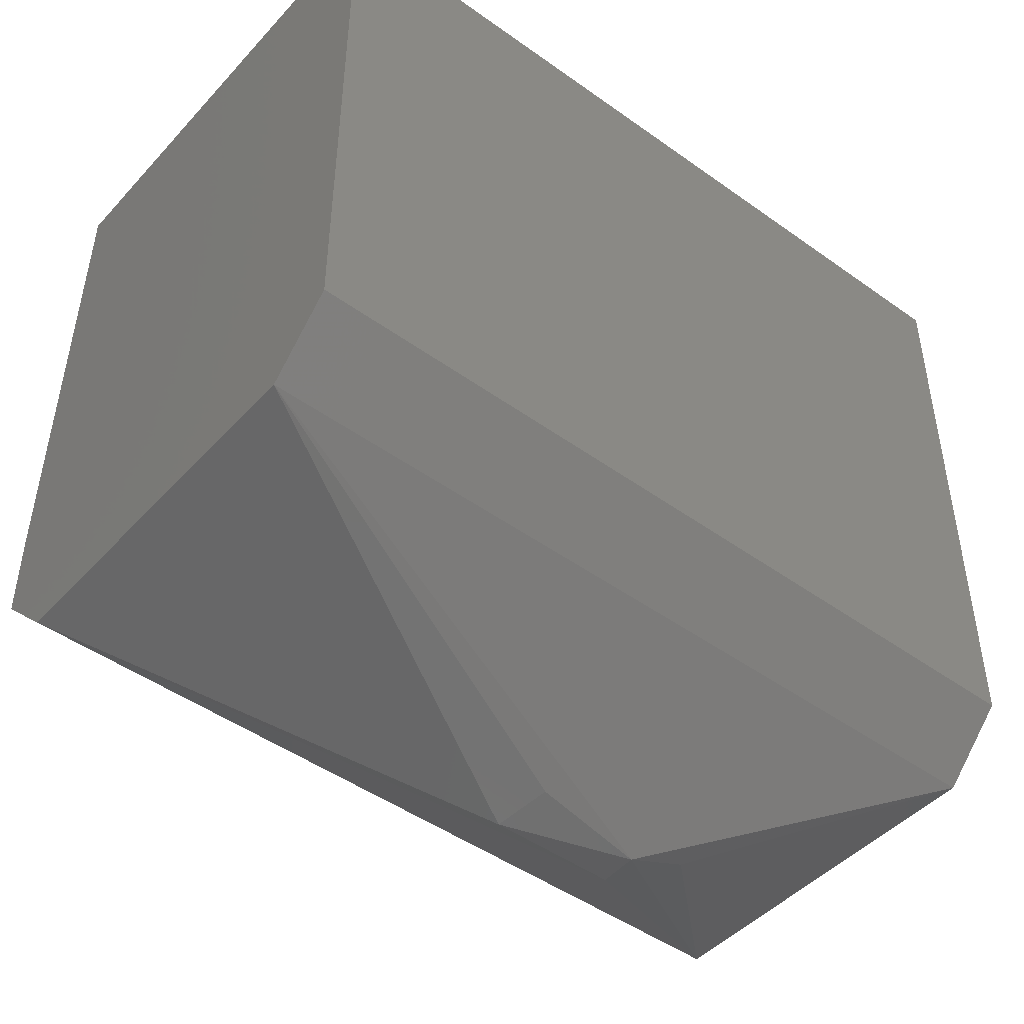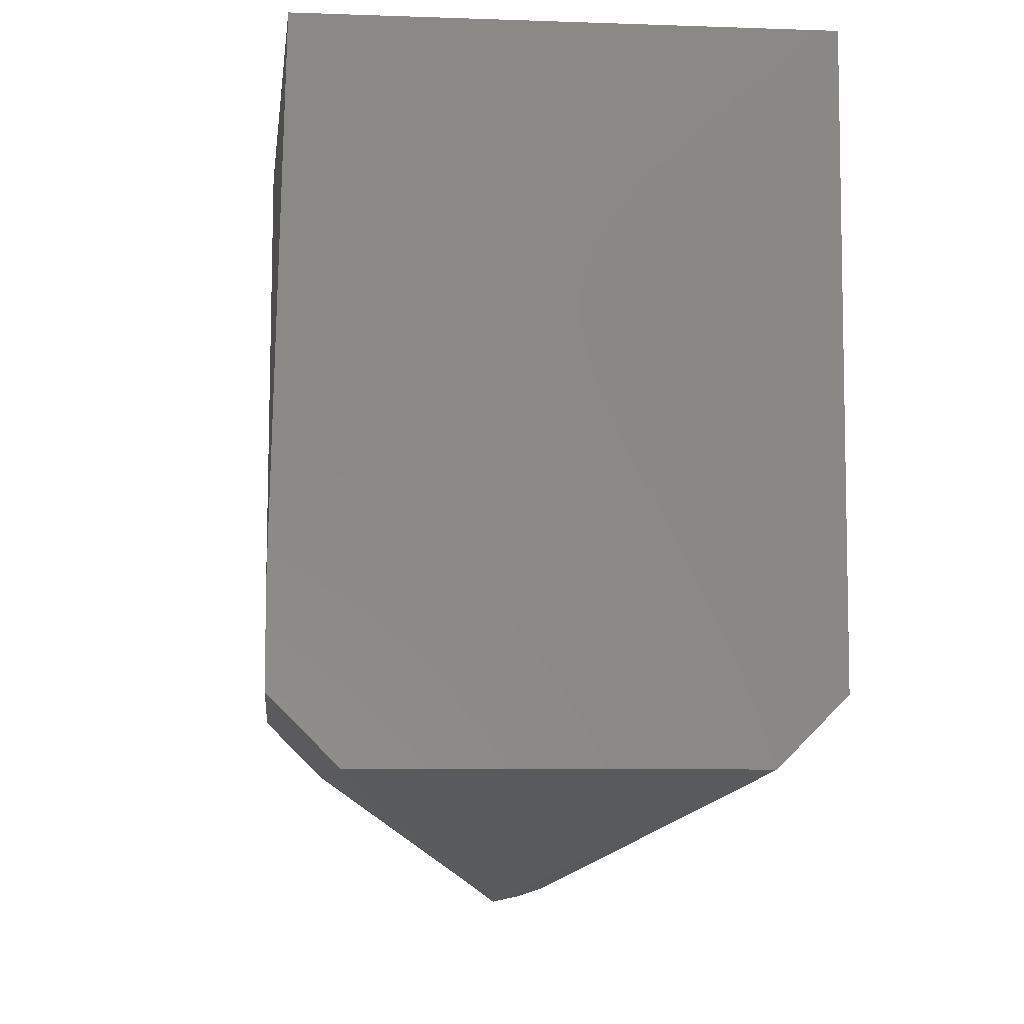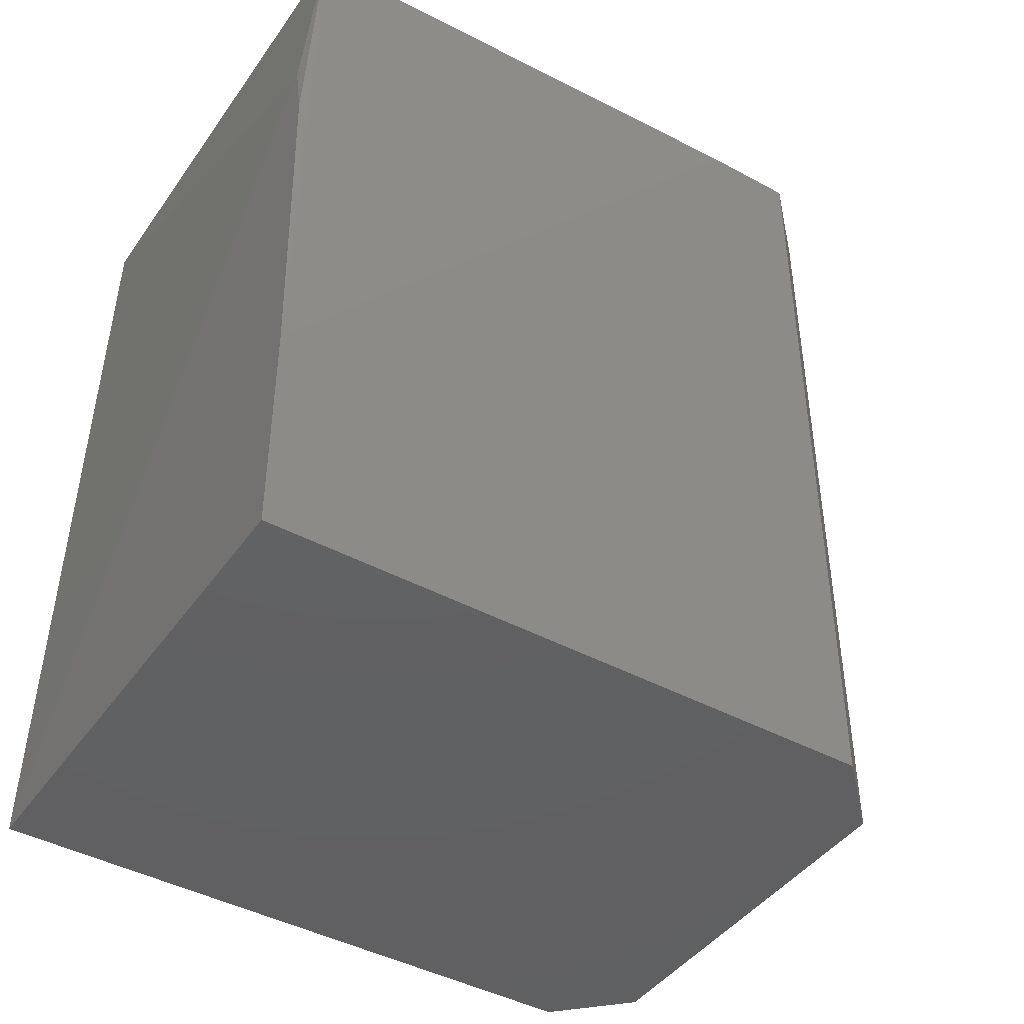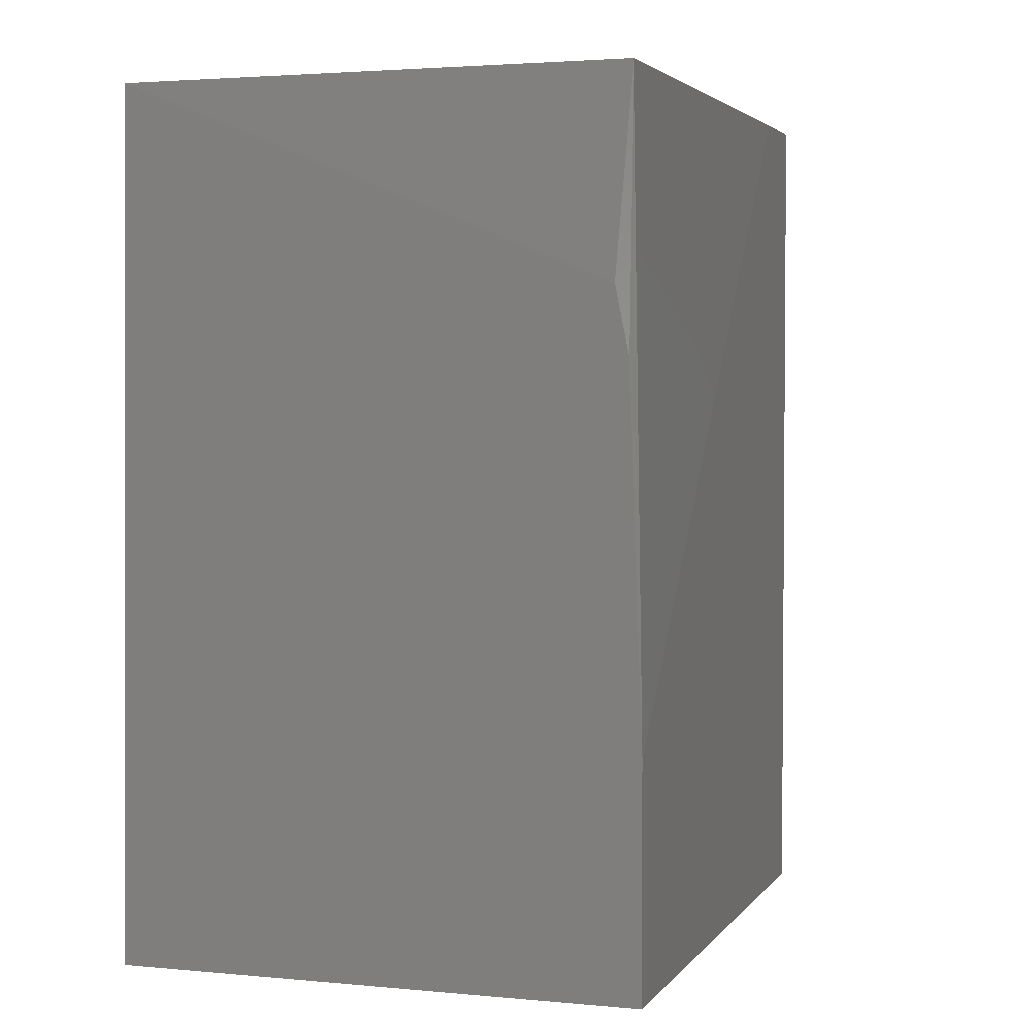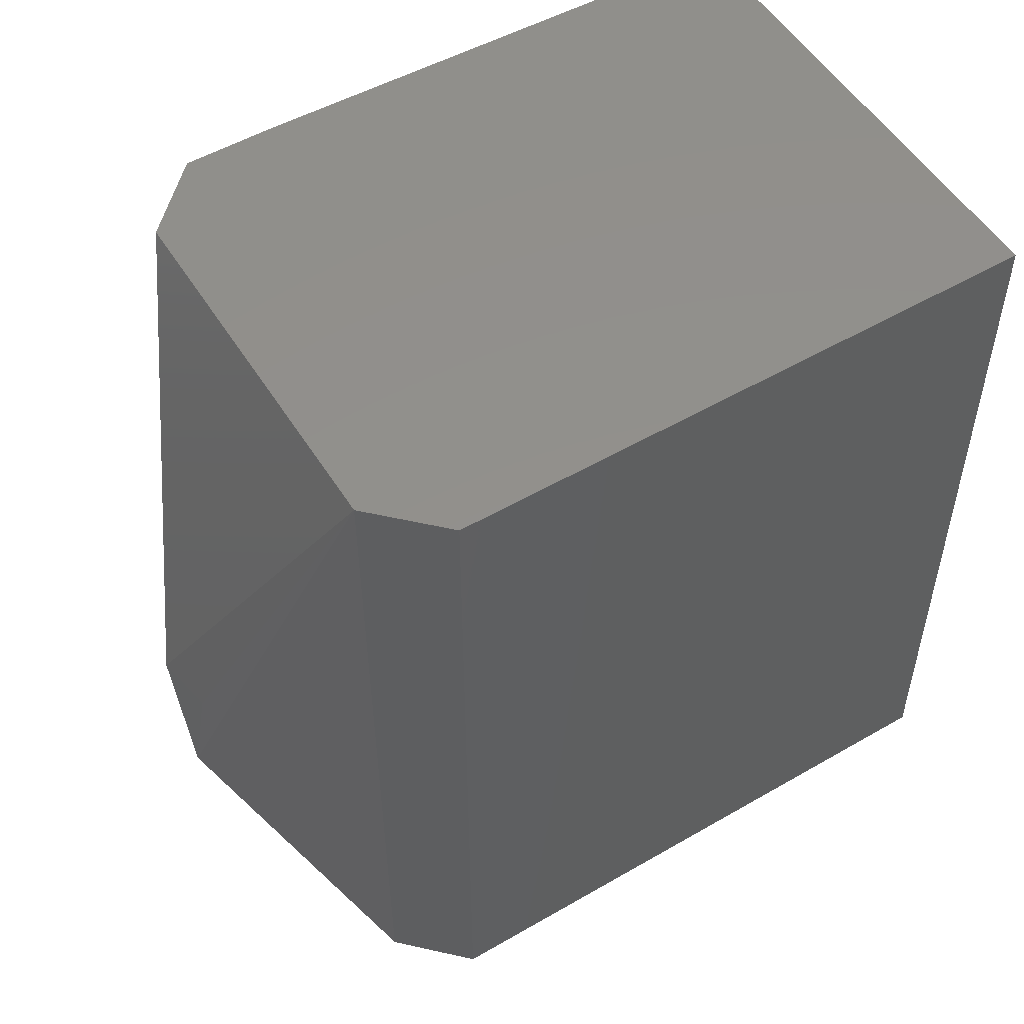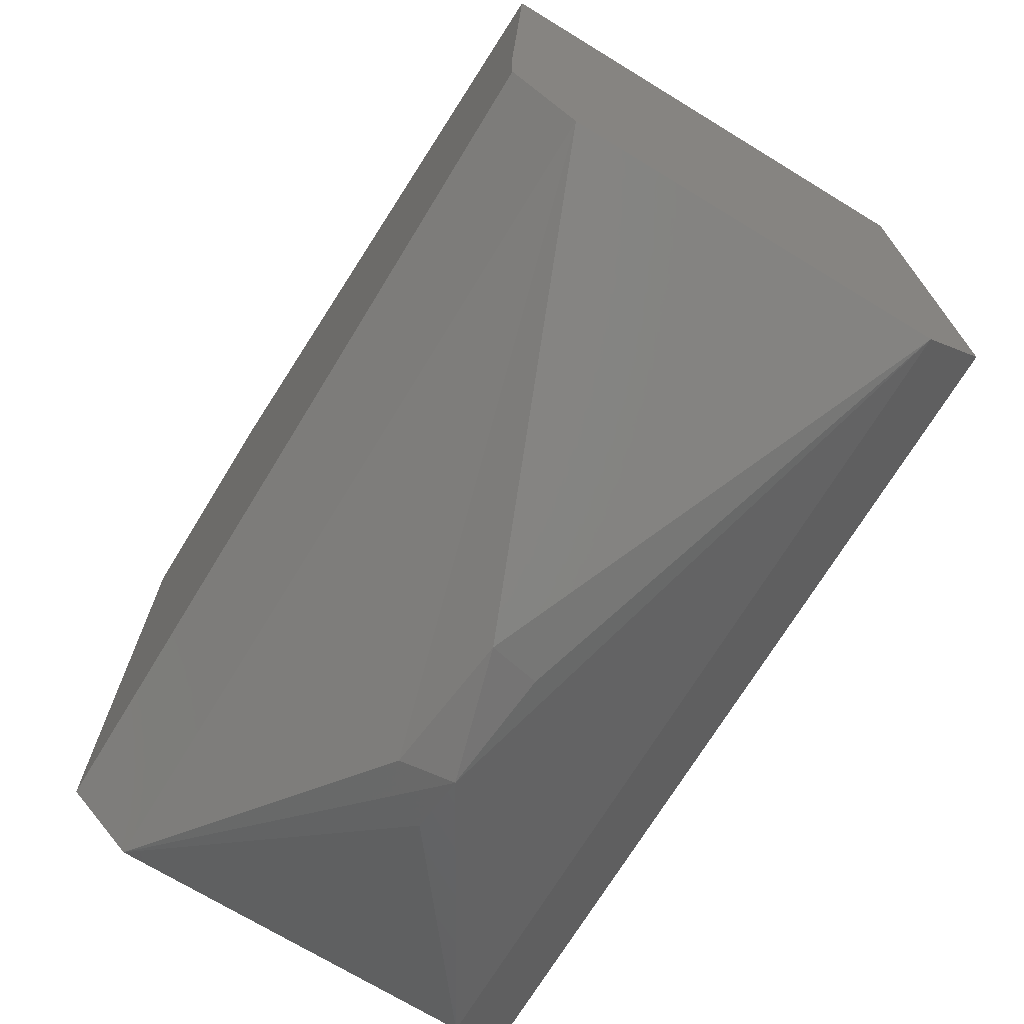
<metadata>
{"format":"stl","ext":"stl","renderer":"f3d","projection":"perspective","resolution":1024,"background":"white","views":[{"elev":-46.2,"azim":-129.6,"up":"+Z"},{"elev":-7.0,"azim":174.2,"up":"+Z"},{"elev":-43.4,"azim":57.4,"up":"+Y"},{"elev":2.7,"azim":18.3,"up":"+Y"},{"elev":53.7,"azim":-121.6,"up":"+Y"},{"elev":-71.3,"azim":148.6,"up":"+Z"}]}
</metadata>
<code>
# stl→obj: 21 verts, 38 faces
v 0.09273 0.1633 -0.06013
v 0.09273 0.1633 -0.09323
v 0.06907 0.1633 -0.1169
v -0.06809 0.1633 -0.1169
v -0.09174 0.1633 -0.09323
v -0.09174 0.1633 0.1243
v 0.088 0.1633 0.1243
v -0.09174 -0.1395 -0.09323
v -0.09174 -0.1395 0.1291
v 0.06907 -0.1395 -0.1169
v 0.09273 -0.1395 -0.09323
v -0.06809 -0.1395 -0.1169
v 0.09273 -0.1395 0.1291
v -0.006594 -0.03538 -0.1642
v 0.007595 0.0119 -0.1642
v 0.01232 -0.04011 -0.1595
v 0.08325 0.09232 0.1291
v 0.088 0.06867 0.1291
v 0.09273 -0.05903 0.1291
v -0.01133 0.00717 -0.1595
v -0.006594 -0.05904 -0.1547
f 1 2 3
f 1 3 4
f 1 4 5
f 1 5 6
f 1 6 7
f 5 8 9
f 5 9 6
f 10 3 2
f 10 2 11
f 12 10 11
f 12 11 13
f 12 13 9
f 12 9 8
f 12 8 5
f 12 5 4
f 12 4 14
f 15 4 3
f 3 10 16
f 3 16 15
f 16 14 15
f 16 10 14
f 17 7 6
f 17 6 9
f 18 7 17
f 17 9 13
f 17 13 19
f 17 19 18
f 20 4 15
f 20 15 14
f 20 14 4
f 19 7 18
f 21 10 12
f 21 12 14
f 21 14 10
f 1 7 19
f 1 19 13
f 1 13 11
f 1 11 2

</code>
